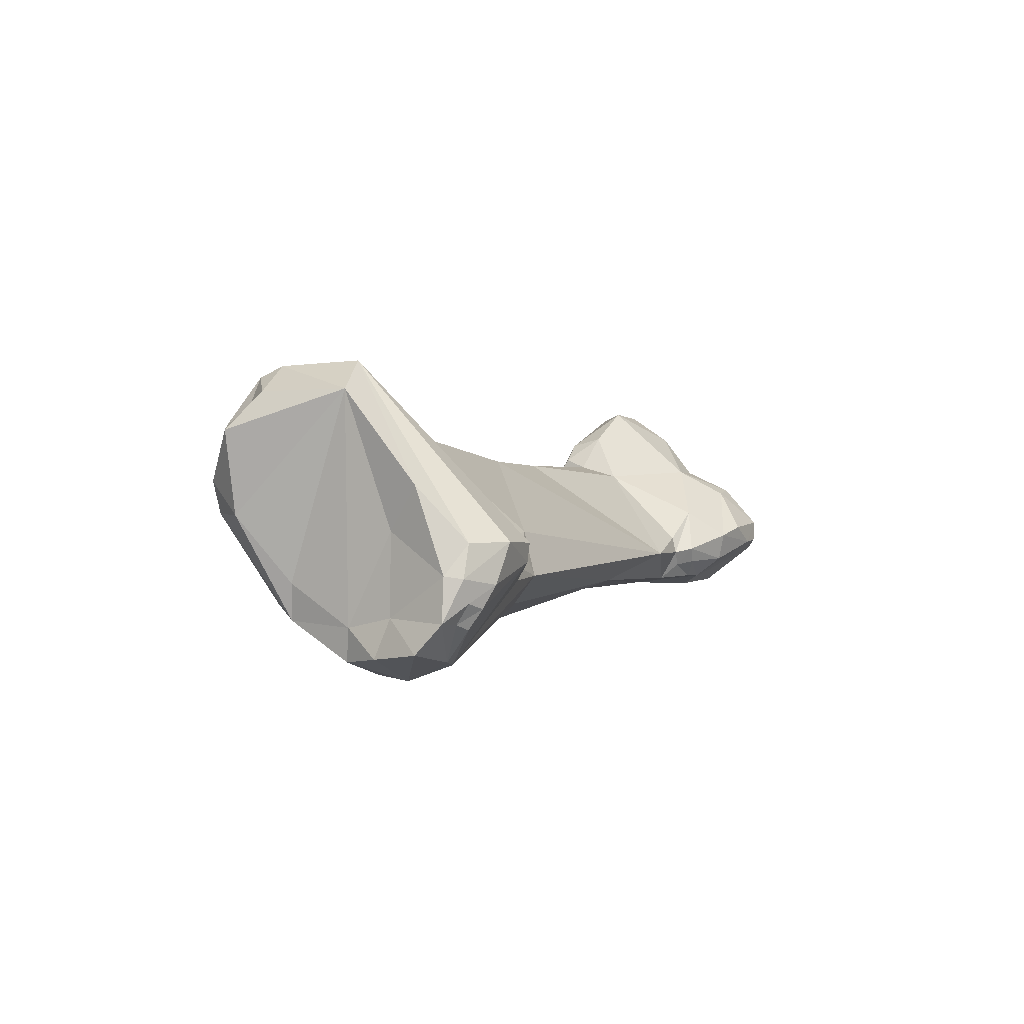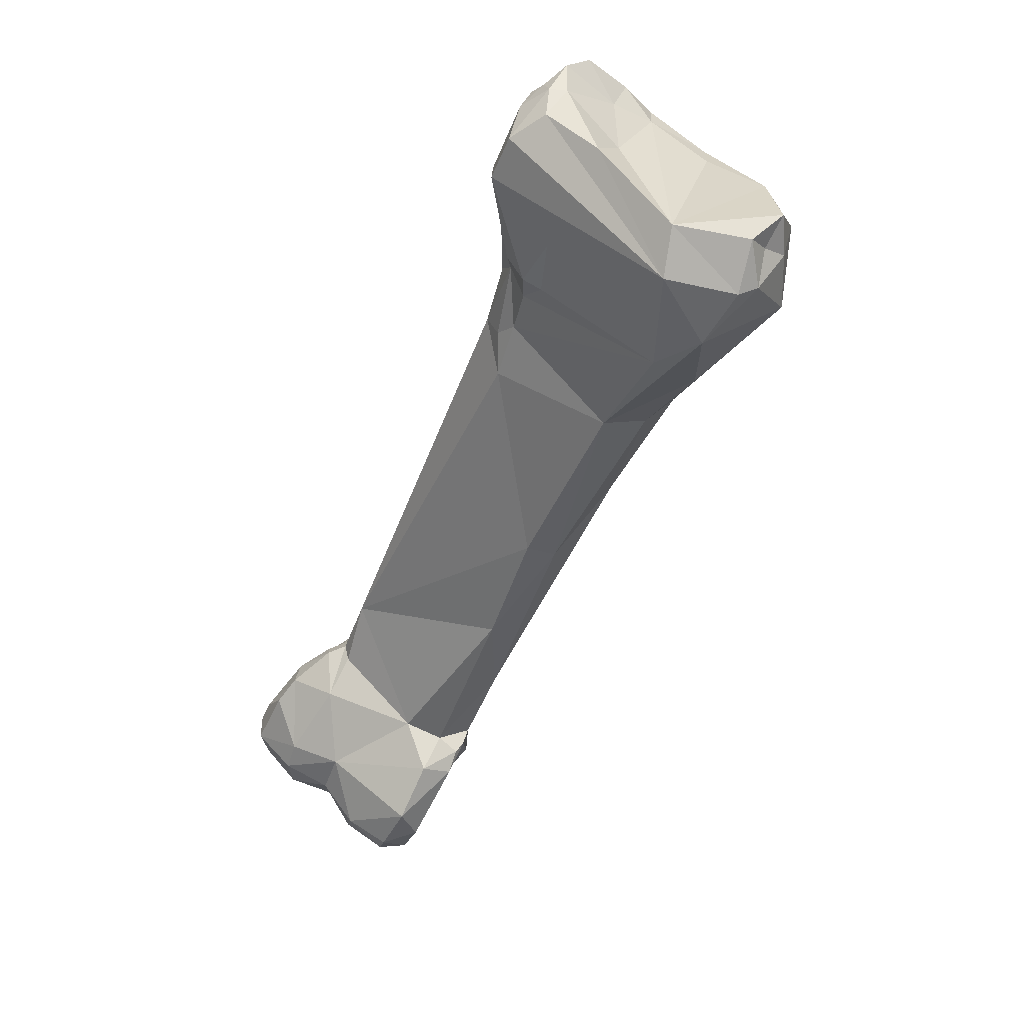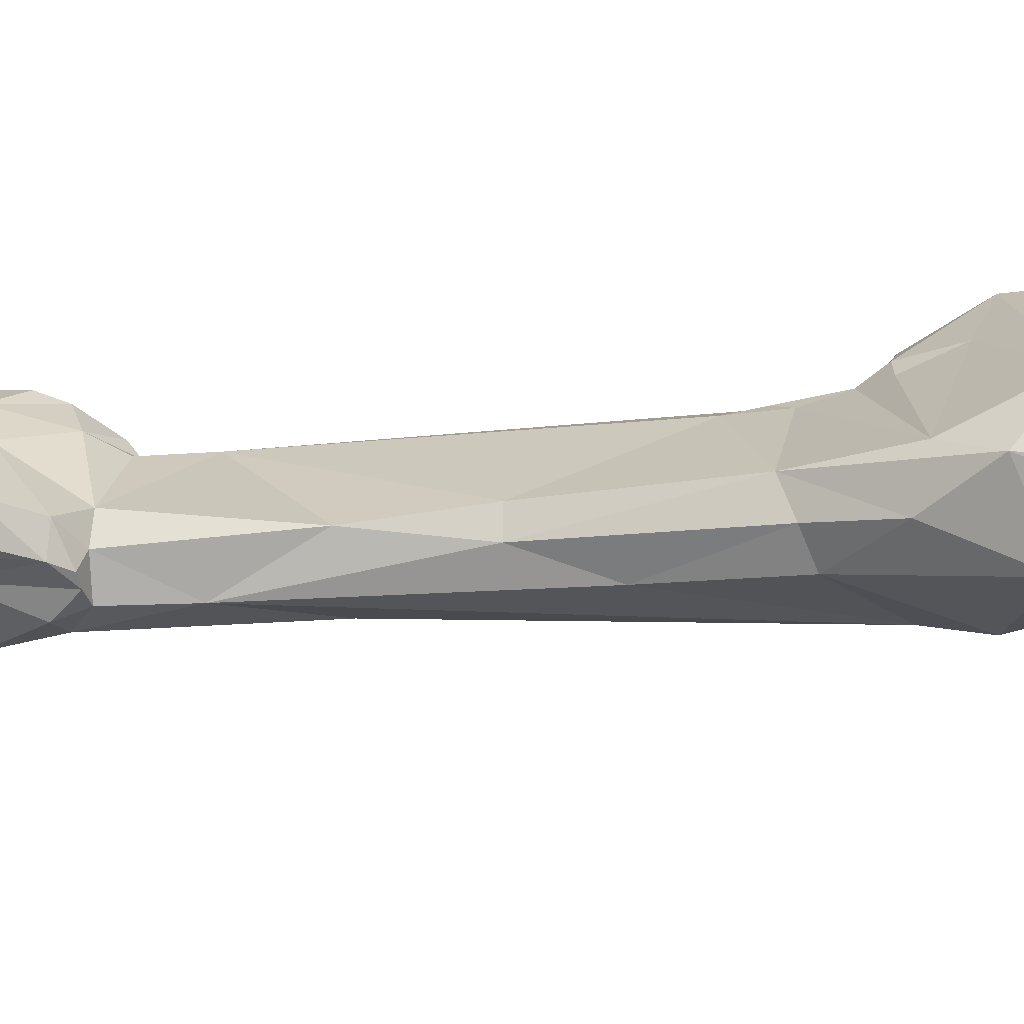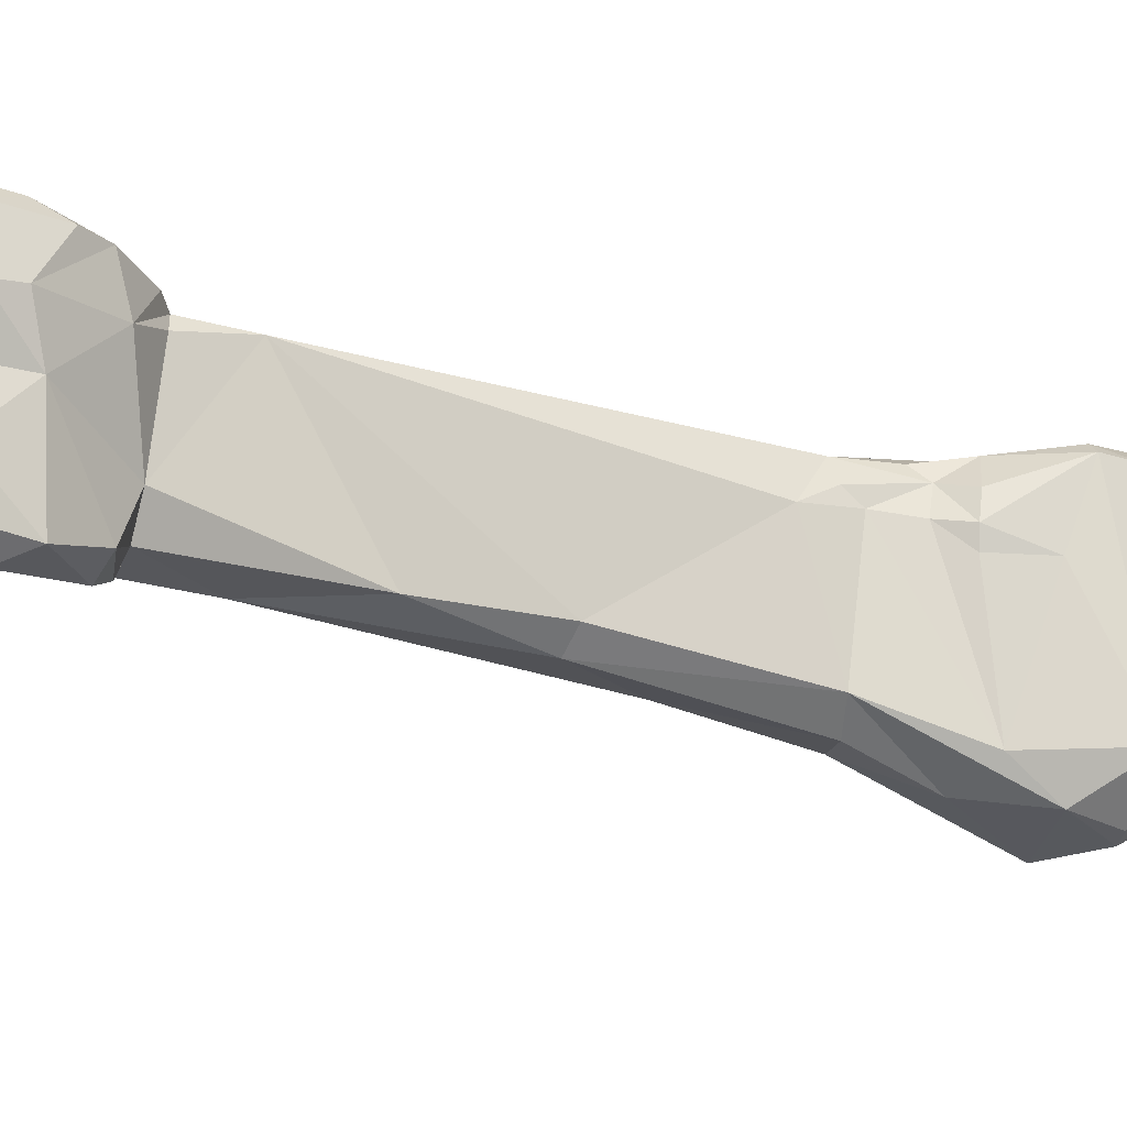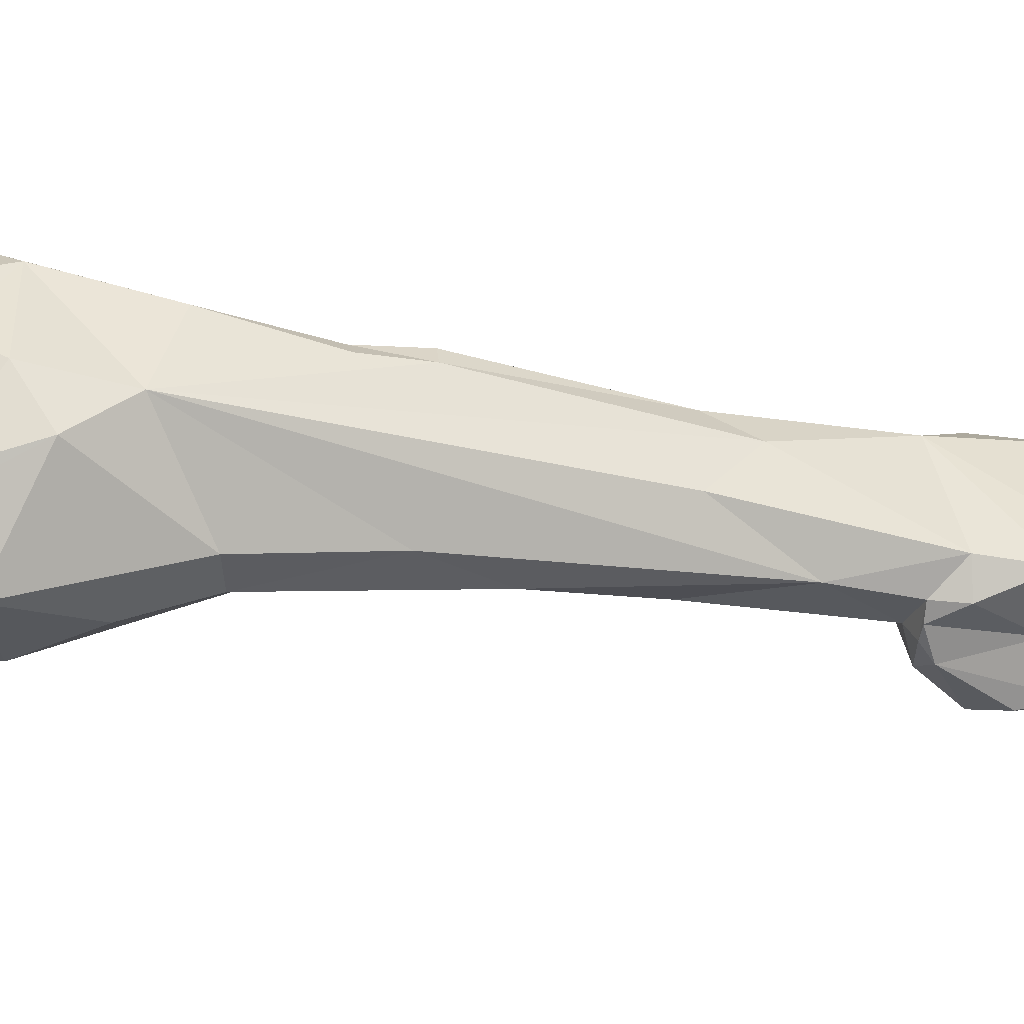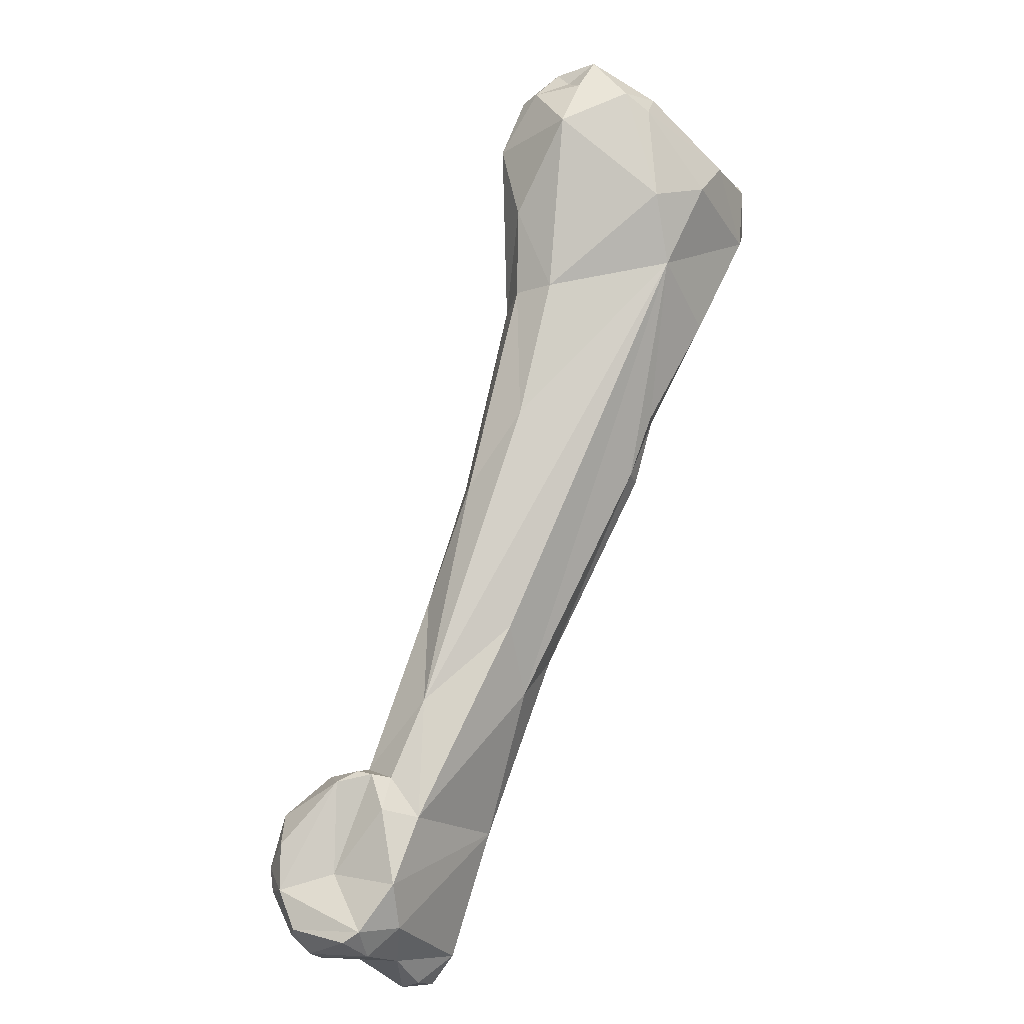
<metadata>
{"format":"obj","ext":"obj","renderer":"f3d","projection":"perspective","resolution":1024,"background":"white","views":[{"elev":74.2,"azim":-47.8,"up":"+Y"},{"elev":58.0,"azim":130.5,"up":"+Y"},{"elev":-64.6,"azim":123.4,"up":"+Z"},{"elev":-13.1,"azim":90.1,"up":"+Z"},{"elev":-42.8,"azim":-78.1,"up":"+Z"},{"elev":-31.5,"azim":-147.8,"up":"+Y"}]}
</metadata>
<code>
o ring_proximal_rvs.vtp_ring_proximal_rvs.vtp.009
v 0.02126 -0.1415 0.02221
v 0.02503 -0.1391 0.02064
v 0.02246 -0.1385 0.0216
v 0.01928 -0.1395 0.02214
v 0.02215 -0.1419 0.02212
v 0.02464 -0.141 0.02139
v 0.02011 -0.141 0.02392
v 0.02188 -0.1421 0.0238
v 0.02613 -0.1387 0.02147
v 0.0261 -0.1376 0.02116
v 0.02149 -0.1344 0.02018
v 0.02462 -0.137 0.02001
v 0.01924 -0.1361 0.02094
v 0.01974 -0.1342 0.02068
v 0.01802 -0.1363 0.02231
v 0.01785 -0.1351 0.02839
v 0.02466 -0.1418 0.02283
v 0.02544 -0.1409 0.02231
v 0.02095 -0.1405 0.02983
v 0.02199 -0.1416 0.02645
v 0.02467 -0.1417 0.02371
v 0.02607 -0.1395 0.02409
v 0.02635 -0.1376 0.02349
v 0.02496 -0.1352 0.02066
v 0.02047 -0.1339 0.02056
v 0.02255 -0.1335 0.0211
v 0.01886 -0.1344 0.02109
v 0.01682 -0.1309 0.02082
v 0.01378 -0.1295 0.02532
v 0.01274 -0.1272 0.02232
v 0.01482 -0.1259 0.02823
v 0.01859 -0.1332 0.02949
v 0.01323 -0.1272 0.02686
v 0.02002 -0.1343 0.03041
v 0.02008 -0.1367 0.03034
v 0.02049 -0.135 0.03073
v 0.02242 -0.1416 0.0302
v 0.02237 -0.1419 0.02888
v 0.02215 -0.1403 0.03086
v 0.02429 -0.141 0.02625
v 0.02442 -0.1414 0.03039
v 0.02499 -0.1402 0.02618
v 0.02573 -0.1375 0.02599
v 0.02485 -0.1355 0.02583
v 0.0206 -0.1334 0.02163
v 0.02126 -0.1329 0.02339
v 0.009961 -0.1173 0.01885
v 0.002104 -0.1099 0.02057
v 0.01347 -0.1203 0.01956
v 0.0168 -0.1254 0.02098
v 0.007032 -0.1188 0.02494
v 0.008414 -0.1143 0.02715
v 0.00733 -0.1186 0.02599
v 0.01877 -0.1296 0.02892
v 0.00949 -0.1112 0.02744
v 0.02012 -0.1324 0.02918
v 0.01979 -0.1331 0.02965
v 0.02058 -0.1333 0.03015
v 0.02504 -0.1391 0.03153
v 0.02446 -0.1362 0.03151
v 0.02205 -0.1345 0.03108
v 0.02504 -0.1372 0.03161
v 0.02566 -0.1396 0.03086
v 0.0261 -0.1395 0.02844
v 0.02629 -0.1372 0.02837
v 0.02263 -0.1332 0.02809
v 0.02556 -0.1359 0.02841
v 0.02063 -0.1324 0.02849
v 0.007294 -0.1113 0.01746
v 0.00933 -0.1109 0.01756
v 0.005533 -0.1161 0.02452
v 0.002686 -0.111 0.0251
v -3.4e-05 -0.1059 0.02078
v 0.000557 -0.1055 0.02628
v 0.001356 -0.1073 0.01826
v 0.01439 -0.1196 0.0206
v 0.01082 -0.1107 0.01894
v 0.005984 -0.1157 0.02544
v 0.00266 -0.1026 0.02884
v 0.011 -0.1123 0.02544
v 0.008276 -0.1083 0.02747
v 0.00851 -0.1074 0.02674
v 0.01 -0.1108 0.02631
v 0.02096 -0.1326 0.0297
v 0.02593 -0.1373 0.03093
v 0.02312 -0.1338 0.03044
v 0.02434 -0.1348 0.03065
v 0.00817 -0.1073 0.01583
v 0.004401 -0.104 0.0141
v 0.001016 -0.1036 0.02775
v -0.000401 -0.1036 0.0223
v 0.000887 -0.1031 0.01686
v -0.000207 -0.1029 0.02542
v 0.001612 -0.1022 0.01585
v 0.009747 -0.1054 0.01717
v 0.008804 -0.1033 0.01532
v 0.009725 -0.1099 0.02552
v 0.002443 -0.1015 0.02878
v 0.003836 -0.1001 0.02874
v 0.007888 -0.1057 0.02788
v 0.007947 -0.1019 0.02829
v 0.004818 -0.09971 0.02864
v 0.009138 -0.1058 0.02644
v 0.009574 -0.106 0.02509
v 0.0093 -0.1077 0.02528
v 0.006174 -0.1012 0.01444
v 0.003765 -0.1015 0.01477
v 0.001528 -0.09971 0.02789
v 0.000473 -0.1014 0.02647
v 0.00108 -0.1015 0.01785
v 0.000826 -0.1021 0.0246
v 0.000669 -0.1027 0.02137
v 0.003247 -0.09967 0.01544
v 0.009457 -0.106 0.02406
v 0.009163 -0.1031 0.024
v 0.009299 -0.09996 0.01738
v 0.007153 -0.101 0.01482
v 0.003103 -0.0989 0.02798
v 0.003599 -0.09969 0.0283
v 0.008599 -0.1017 0.02783
v 0.00592 -0.09957 0.02838
v 0.007679 -0.09967 0.02756
v 0.004505 -0.09916 0.02816
v 0.004685 -0.1005 0.01528
v 0.005469 -0.09936 0.01552
v 0.00213 -0.1008 0.02588
v 0.007707 -0.09846 0.01827
v 0.004737 -0.09991 0.02355
v 0.006281 -0.09855 0.02656
v 0.00656 -0.09825 0.02333
v 0.005022 -0.09852 0.02743
v 0.004566 -0.09854 0.02674
f 1 2 3
f 3 4 1
f 5 6 1
f 6 2 1
f 7 1 4
f 5 1 8
f 1 7 8
f 2 9 10
f 11 3 2
f 11 2 12
f 10 12 2
f 6 9 2
f 13 4 3
f 11 14 3
f 14 13 3
f 15 4 13
f 16 7 4
f 4 15 16
f 17 5 8
f 17 6 5
f 6 17 18
f 9 6 18
f 19 7 16
f 20 7 19
f 8 7 20
f 21 8 20
f 8 21 17
f 22 23 9
f 10 9 23
f 9 18 22
f 23 24 10
f 12 10 24
f 11 25 14
f 26 25 11
f 24 26 11
f 11 12 24
f 13 27 15
f 27 13 14
f 25 27 14
f 28 15 27
f 29 16 15
f 30 15 28
f 15 30 29
f 31 32 16
f 16 29 33
f 16 33 31
f 16 32 34
f 35 19 16
f 35 16 36
f 16 34 36
f 18 17 21
f 22 18 21
f 19 37 38
f 20 19 38
f 35 39 19
f 39 37 19
f 40 20 41
f 41 20 38
f 20 40 21
f 21 42 22
f 21 40 42
f 23 22 43
f 42 43 22
f 44 23 43
f 44 24 23
f 24 44 26
f 45 25 26
f 25 45 27
f 46 26 44
f 45 26 46
f 45 28 27
f 28 47 48
f 48 30 28
f 49 47 28
f 50 49 28
f 45 50 28
f 30 48 29
f 29 48 51
f 29 51 33
f 52 31 53
f 31 33 53
f 31 54 32
f 55 54 31
f 31 52 55
f 54 56 32
f 56 57 32
f 57 34 32
f 53 33 51
f 57 58 34
f 58 36 34
f 59 39 35
f 60 35 61
f 62 35 60
f 62 59 35
f 36 61 35
f 36 58 61
f 37 59 41
f 37 41 38
f 39 59 37
f 40 41 42
f 63 41 59
f 41 64 42
f 63 64 41
f 64 43 42
f 43 65 44
f 64 65 43
f 66 44 67
f 67 44 65
f 66 46 44
f 50 45 46
f 68 54 46
f 54 50 46
f 66 68 46
f 69 47 70
f 47 69 48
f 49 70 47
f 71 51 48
f 72 71 48
f 73 74 48
f 74 72 48
f 69 75 48
f 75 73 48
f 76 49 50
f 76 77 49
f 70 49 77
f 54 76 50
f 51 71 78
f 51 78 53
f 52 79 55
f 53 78 52
f 79 52 78
f 80 54 55
f 56 54 68
f 76 54 80
f 81 82 55
f 82 83 55
f 81 55 79
f 55 83 80
f 68 66 56
f 84 56 66
f 56 84 57
f 84 58 57
f 58 84 61
f 62 85 59
f 63 59 85
f 60 86 87
f 87 85 60
f 60 85 62
f 61 86 60
f 84 86 61
f 65 63 85
f 64 63 65
f 85 67 65
f 86 84 66
f 86 66 67
f 87 86 67
f 85 87 67
f 69 70 88
f 75 69 89
f 88 89 69
f 77 88 70
f 71 72 78
f 79 72 90
f 79 78 72
f 74 90 72
f 74 73 91
f 73 92 91
f 92 73 75
f 74 91 93
f 74 93 90
f 75 94 92
f 89 94 75
f 77 76 80
f 95 96 77
f 97 95 77
f 97 77 80
f 88 77 96
f 90 98 79
f 99 79 98
f 100 81 79
f 101 100 79
f 102 101 79
f 99 102 79
f 97 80 83
f 100 82 81
f 103 104 82
f 82 100 103
f 97 83 82
f 105 82 104
f 97 82 105
f 88 96 89
f 106 107 89
f 94 89 107
f 89 96 106
f 108 90 109
f 93 109 90
f 98 90 108
f 92 110 91
f 93 91 111
f 91 112 111
f 110 112 91
f 110 92 94
f 109 93 111
f 107 113 94
f 113 110 94
f 95 114 115
f 105 114 95
f 105 95 97
f 95 115 116
f 95 116 96
f 116 117 96
f 106 96 117
f 98 108 118
f 119 99 98
f 118 119 98
f 99 119 102
f 101 120 100
f 103 100 120
f 121 122 101
f 120 101 122
f 121 101 102
f 102 123 121
f 119 123 102
f 120 104 103
f 104 114 105
f 120 115 104
f 115 114 104
f 107 106 124
f 106 125 124
f 106 117 125
f 124 113 107
f 108 109 126
f 118 108 126
f 111 126 109
f 113 127 110
f 112 110 127
f 127 128 111
f 127 111 112
f 128 126 111
f 125 113 124
f 113 125 127
f 120 116 115
f 122 129 116
f 120 122 116
f 116 129 130
f 127 116 130
f 117 116 127
f 127 125 117
f 131 123 118
f 119 118 123
f 118 126 132
f 132 131 118
f 121 123 131
f 122 121 131
f 122 131 129
f 132 126 128
f 127 130 128
f 128 130 132
f 129 131 132
f 132 130 129

</code>
